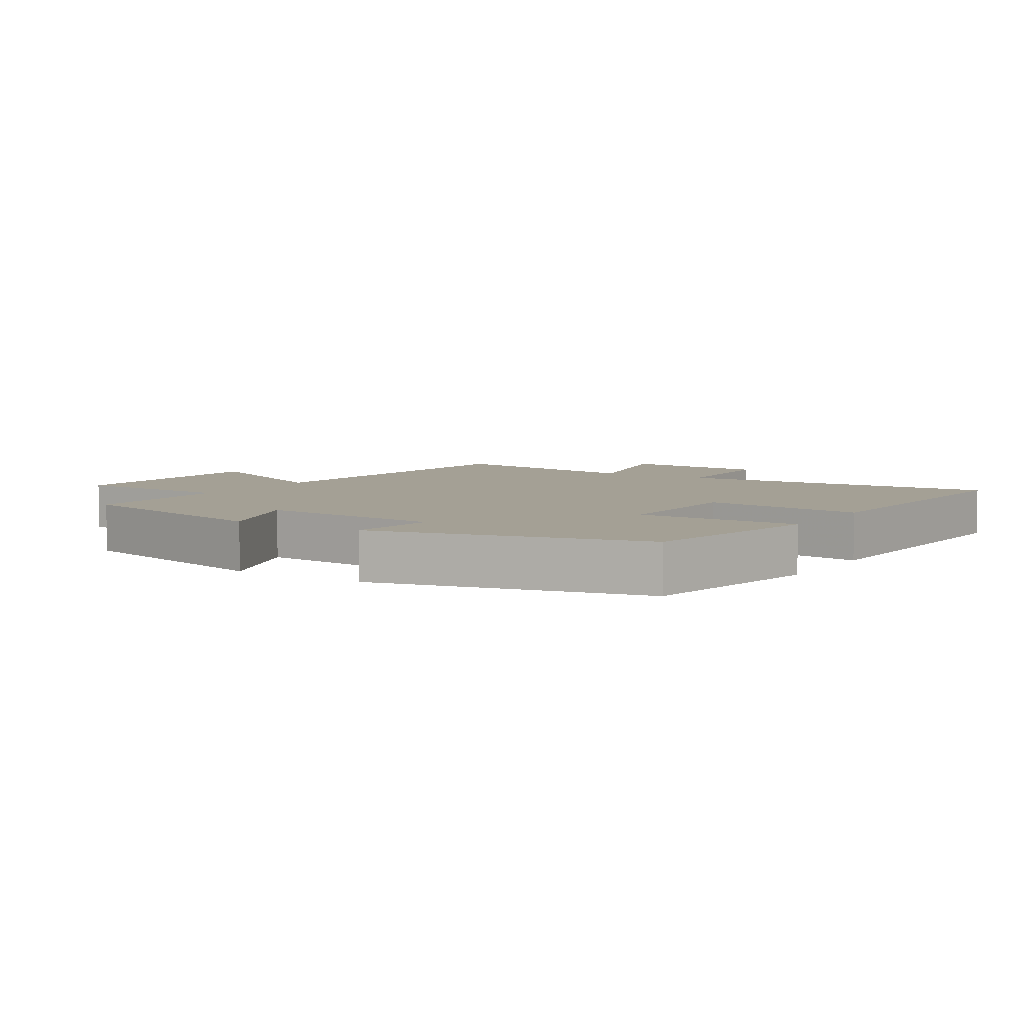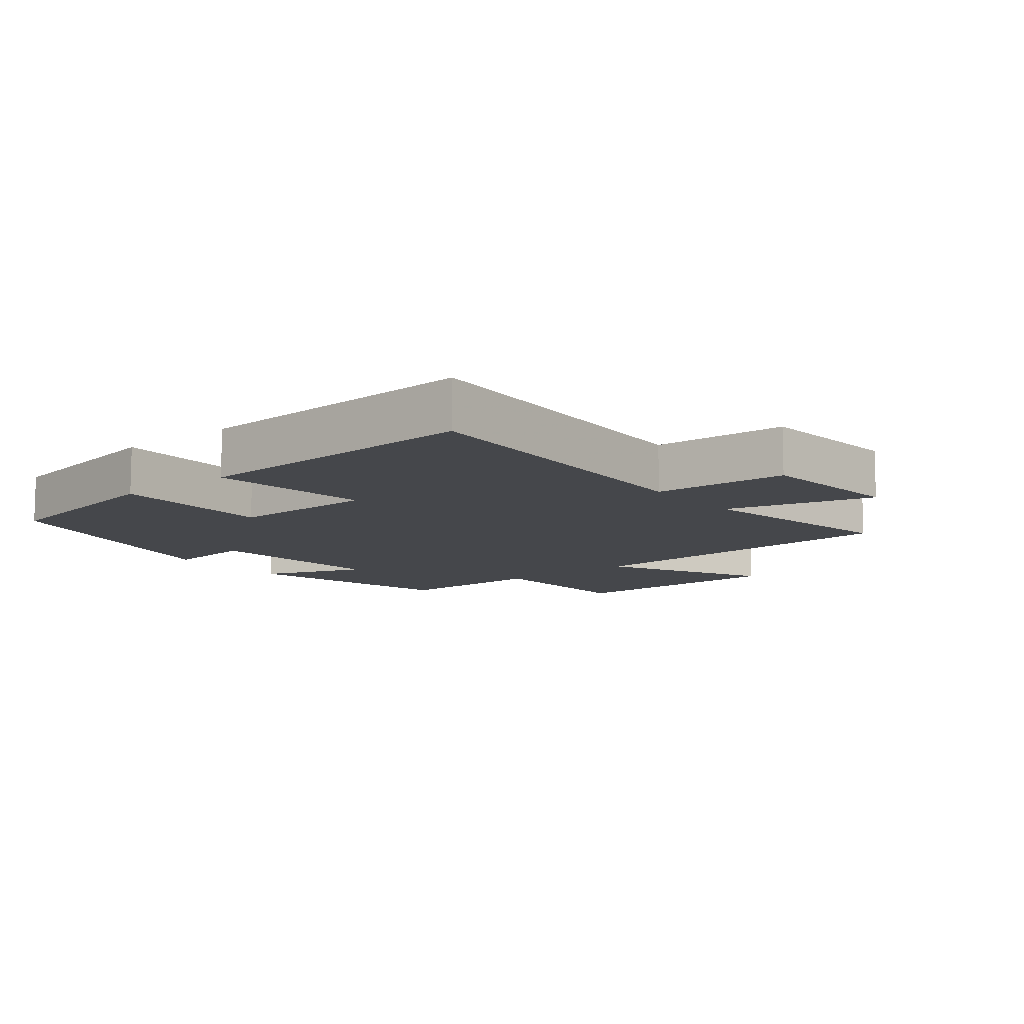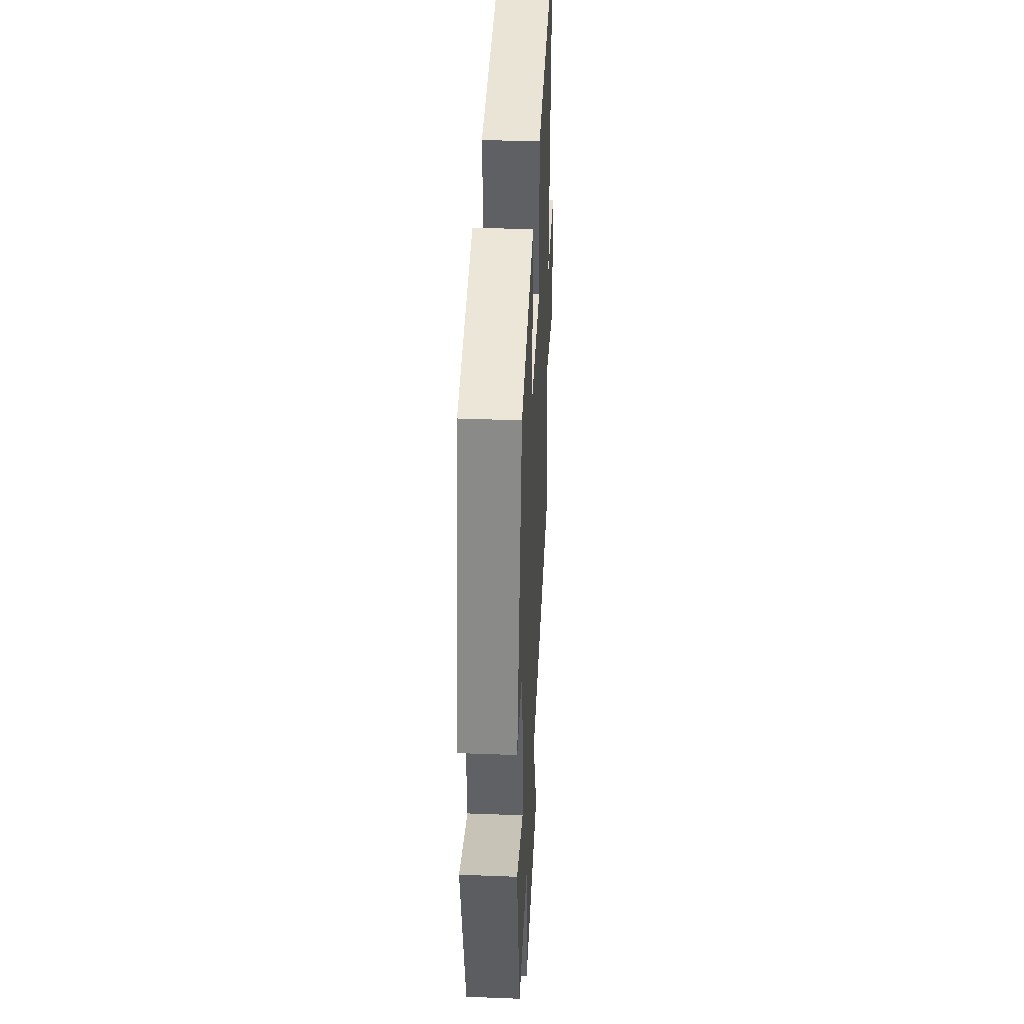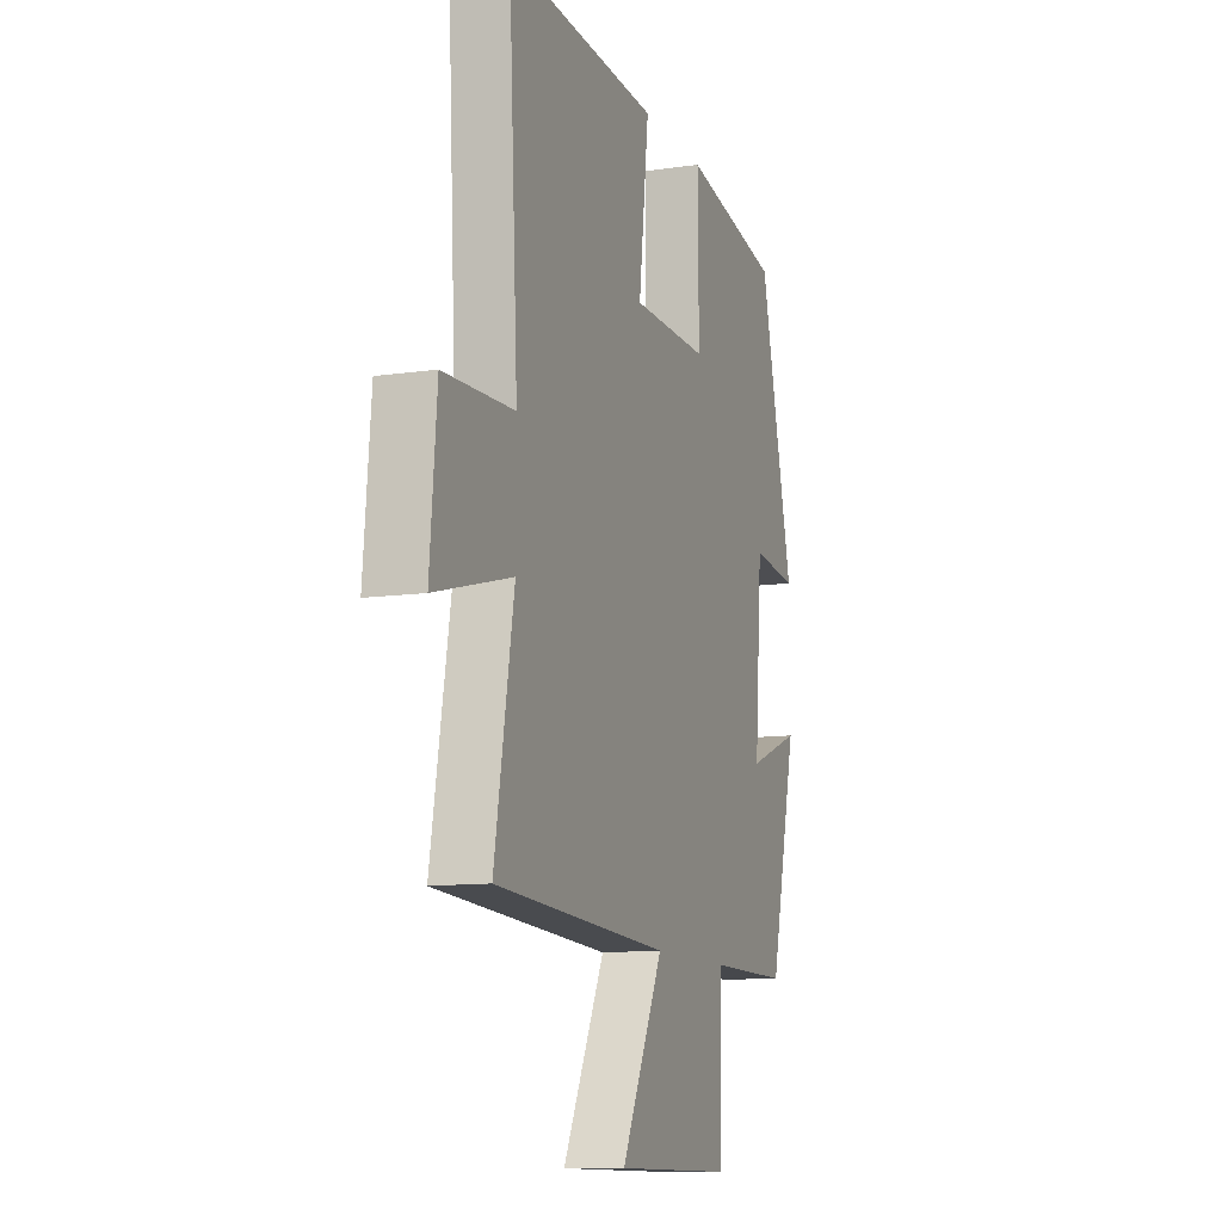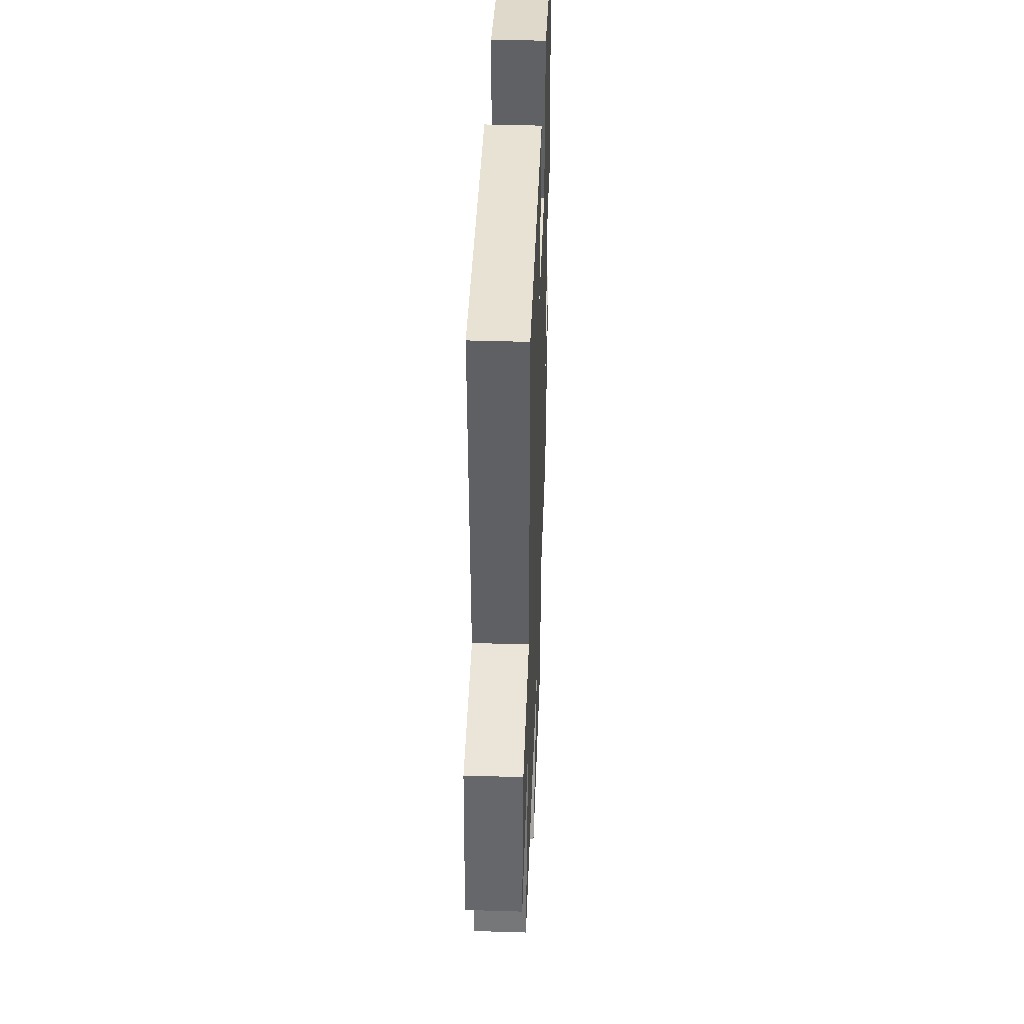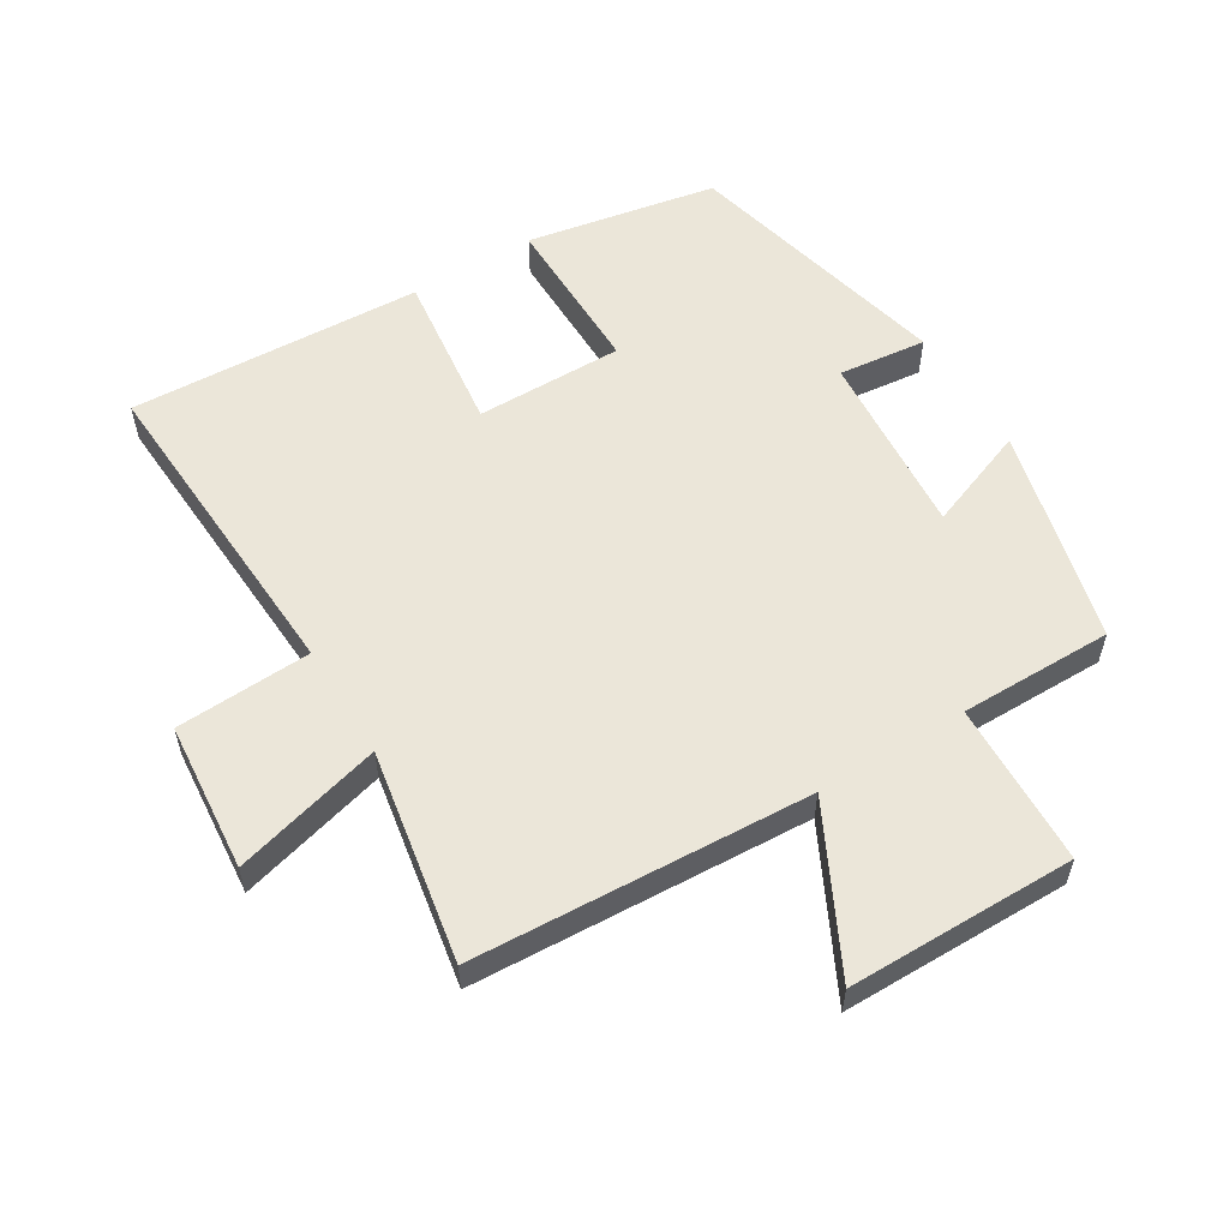
<metadata>
{"format":"obj","ext":"obj","renderer":"f3d","projection":"perspective","resolution":1024,"background":"white","views":[{"elev":5.7,"azim":-57.3,"up":"+Y"},{"elev":-10.5,"azim":38.9,"up":"+Y"},{"elev":39.9,"azim":-87.3,"up":"+Z"},{"elev":-11.1,"azim":109.8,"up":"+Z"},{"elev":42.8,"azim":92.1,"up":"+Z"},{"elev":56.8,"azim":148.6,"up":"+Y"}]}
</metadata>
<code>
v -0.401 0.07 0.446
v -0.112 0.07 0.5
v -0.114 0.07 0.253
v 0.11 0.07 0.255
v 0.08 0.07 0.5
v 0.527 0.07 0.522
v 0.5 0.07 0.025
v 0.706 0.07 0.015
v 0.726 0.07 -0.211
v 0.5 0.07 -0.151
v 0.557 0.07 -0.472
v 0.044 0.07 -0.5
v 0.168 0.07 -0.746
v -0.178 0.07 -0.748
v -0.186 0.07 -0.5
v -0.419 0.07 -0.501
v -0.5 0.07 -0.172
v -0.344 0.07 -0.231
v -0.366 0.07 0.051
v -0.5 0.07 0.036
v -0.401 0 0.446
v -0.112 0 0.5
v -0.114 0 0.253
v 0.11 0 0.255
v 0.08 0 0.5
v 0.527 0 0.522
v 0.5 0 0.025
v 0.706 0 0.015
v 0.726 0 -0.211
v 0.5 0 -0.151
v 0.557 0 -0.472
v 0.044 0 -0.5
v 0.168 0 -0.746
v -0.178 0 -0.748
v -0.186 0 -0.5
v -0.419 0 -0.501
v -0.5 0 -0.172
v -0.344 0 -0.231
v -0.366 0 0.051
v -0.5 0 0.036
f 1 2 3
f 20 1 3
f 19 20 3
f 18 19 3 4
f 15 16 17 18
f 15 18 4
f 12 13 14 15
f 12 15 4
f 11 12 4
f 10 11 4
f 7 8 9 10
f 7 10 4 5
f 5 6 7
f 23 22 21
f 23 21 40
f 23 40 39
f 24 23 39 38
f 38 37 36 35
f 24 38 35
f 35 34 33 32
f 24 35 32
f 24 32 31
f 24 31 30
f 30 29 28 27
f 25 24 30 27
f 27 26 25
f 1 21 22 2
f 2 22 23 3
f 3 23 24 4
f 4 24 25 5
f 5 25 26 6
f 6 26 27 7
f 7 27 28 8
f 8 28 29 9
f 9 29 30 10
f 10 30 31 11
f 11 31 32 12
f 12 32 33 13
f 13 33 34 14
f 14 34 35 15
f 15 35 36 16
f 16 36 37 17
f 17 37 38 18
f 18 38 39 19
f 19 39 40 20
f 20 40 21 1

</code>
